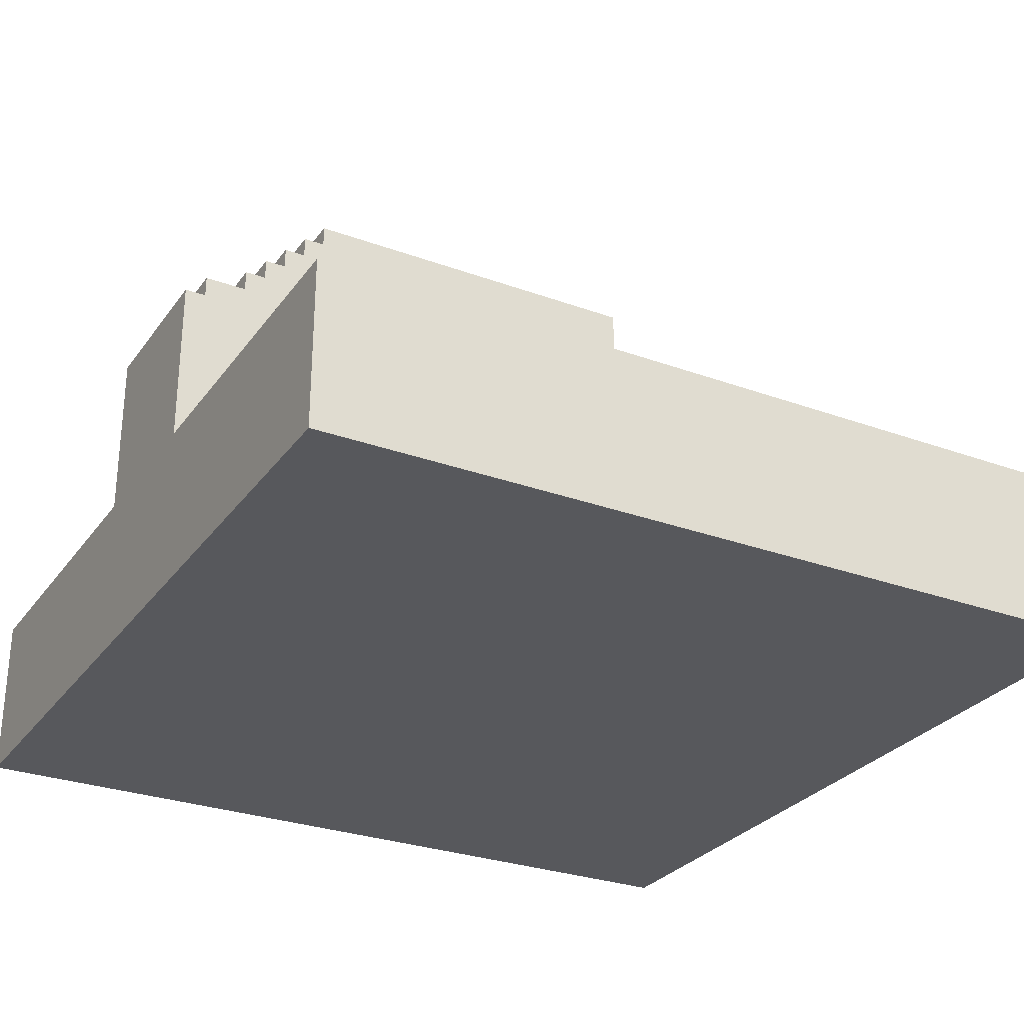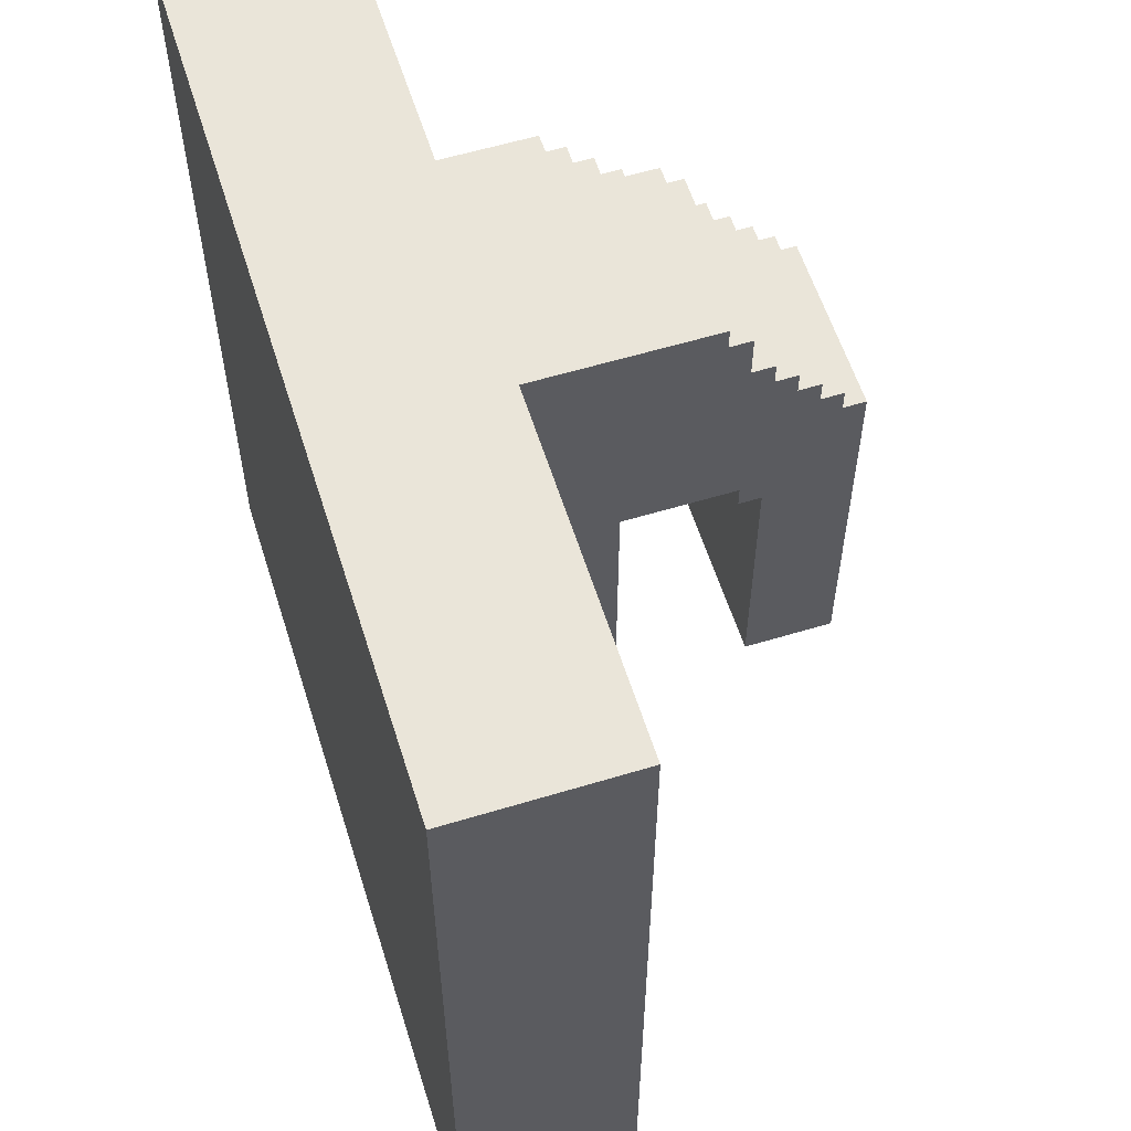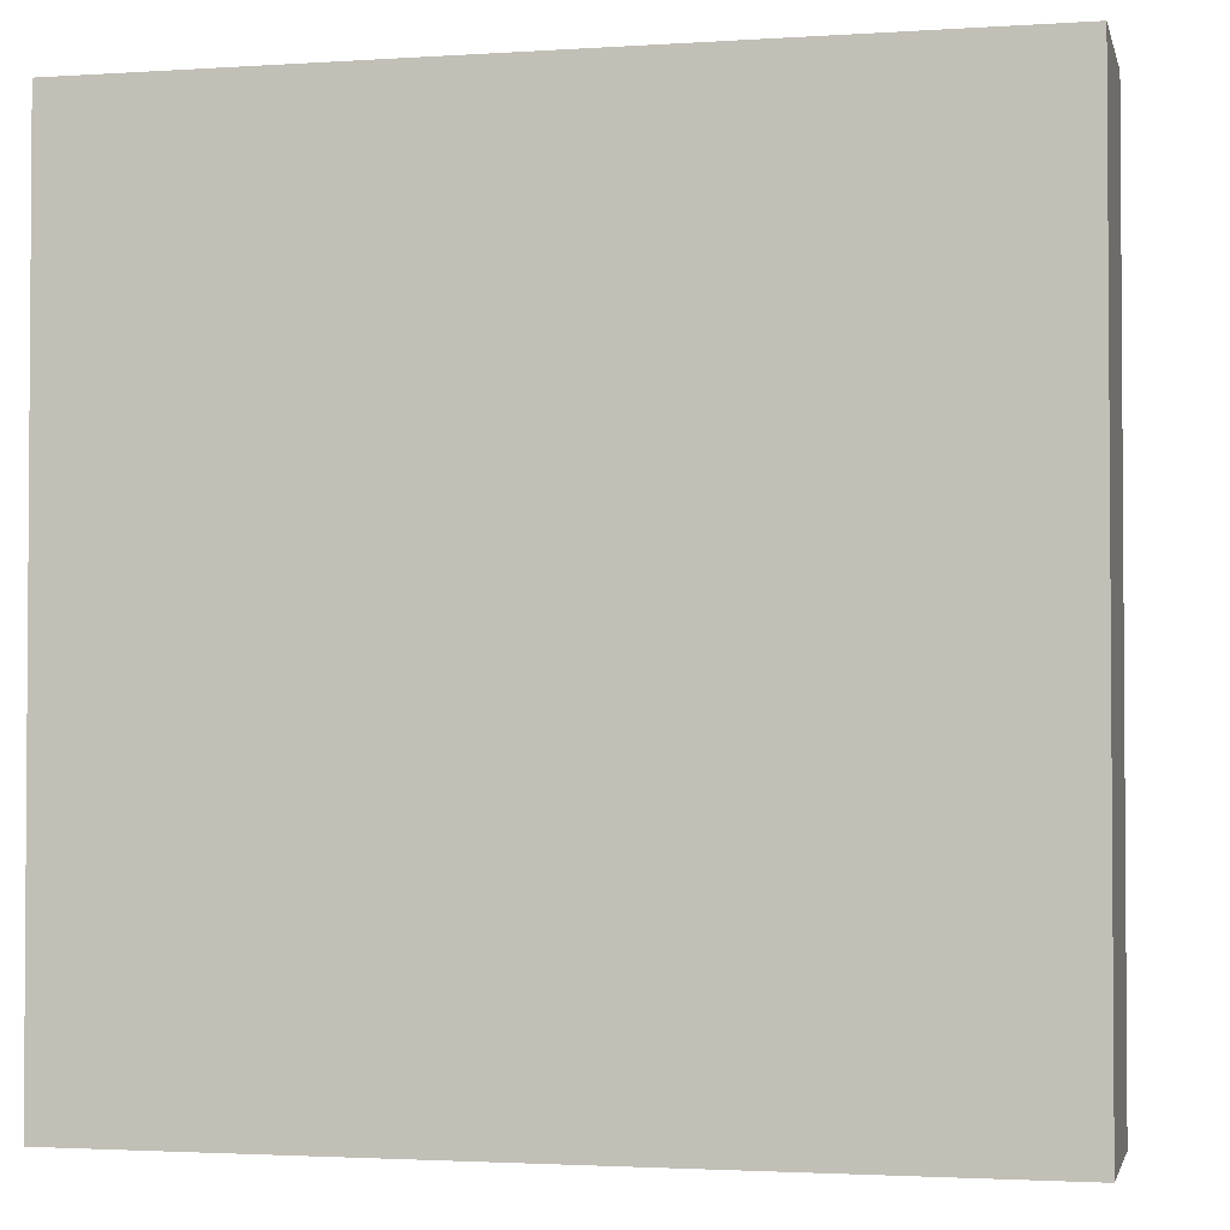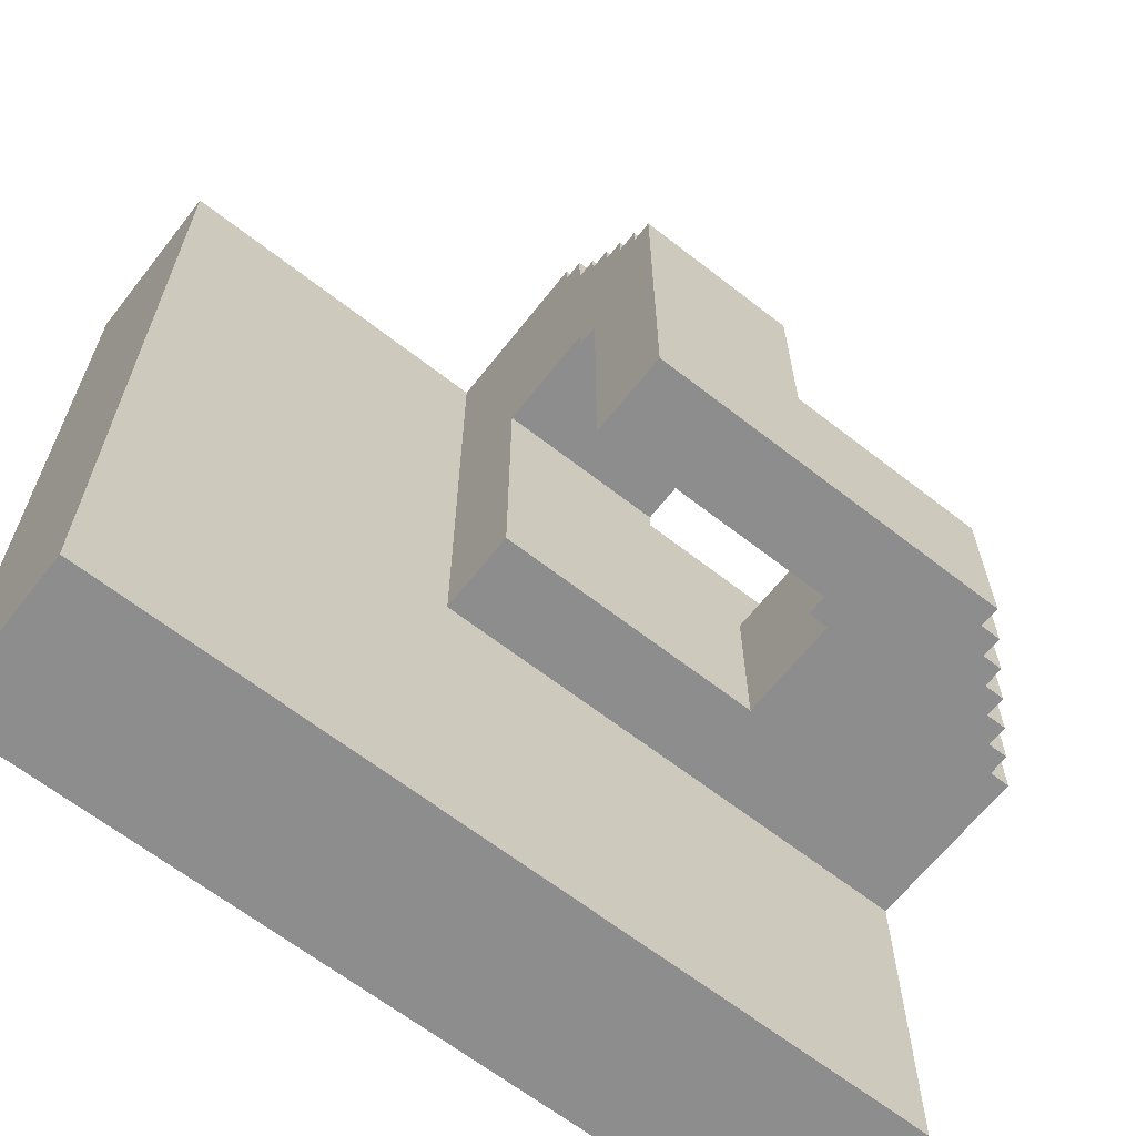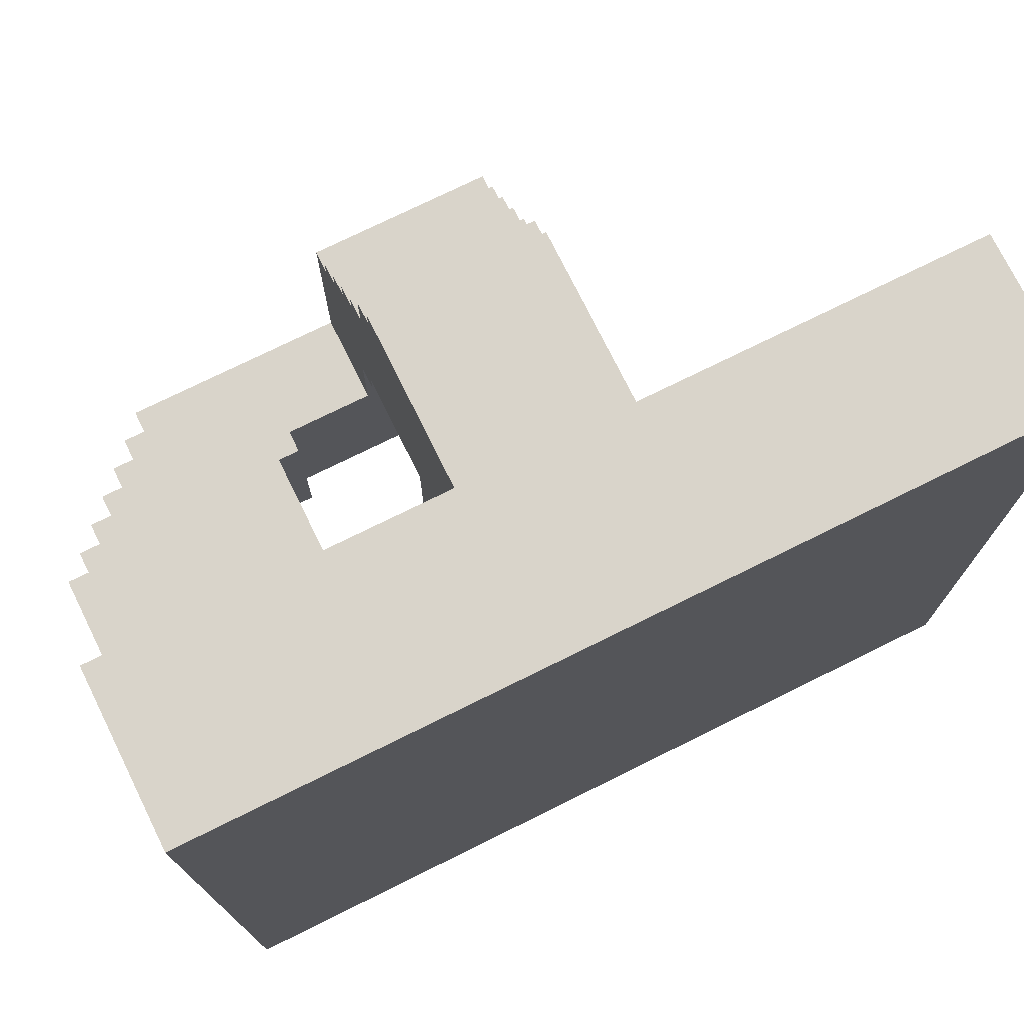
<metadata>
{"format":"obj","ext":"obj","renderer":"f3d","projection":"perspective","resolution":1024,"background":"white","views":[{"elev":-28.5,"azim":61.3,"up":"+Y"},{"elev":58.4,"azim":72.6,"up":"+Z"},{"elev":-2.3,"azim":12.9,"up":"+Z"},{"elev":-64.7,"azim":141.9,"up":"+Z"},{"elev":74.8,"azim":-26.3,"up":"+Z"}]}
</metadata>
<code>
o
v -2 0 2
v -2 0 1
v -2 0 -1
v -2 0 -2
v -2 0.8 2
v -2 0.8 1
v -2 0.8 0.4
v -2 0.8 -0.4
v -2 0.8 -1
v -2 0.8 -2
v -2 1.6 0.4
v -2 1.6 -0.4
v -1.9 1.6 0.4
v -1.9 1.6 -0.4
v -1.9 1.7 0.4
v -1.9 1.7 -0.4
v -1.8 1.7 0.4
v -1.8 1.7 -0.4
v -1.8 1.8 0.4
v -1.8 1.8 -0.4
v -1.7 1.8 0.4
v -1.7 1.8 -0.4
v -1.7 1.9 0.4
v -1.7 1.9 -0.4
v -1.6 1.9 0.4
v -1.6 1.9 -0.4
v -1.6 2 0.4
v -1.6 2 -0.4
v -1.5 2 0.4
v -1.5 2 -0.4
v -1.5 2.1 0.4
v -1.5 2.1 -0.4
v -1.4 2.1 0.4
v -1.4 2.1 -0.4
v -1.4 2.2 0.4
v -1.4 2.2 -0.4
v -0.4 0.8 2
v -0.4 0.8 1.9
v -0.4 0.8 0.4
v -0.4 1.1 1
v -0.4 1.1 0.4
v -0.4 1.2 0.9
v -0.4 1.2 0.4
v -0.4 1.5 1.9
v -0.4 1.5 1.8
v -0.4 1.6 2
v -0.4 1.6 1.9
v -0.4 1.6 1.8
v -0.4 1.6 1.7
v -0.4 1.7 1.9
v -0.4 1.7 1.7
v -0.4 1.7 1.5
v -0.4 1.7 0.9
v -0.4 1.7 0.8
v -0.4 1.8 1.7
v -0.4 1.8 1.6
v -0.4 1.8 1.5
v -0.4 1.8 1.4
v -0.4 1.8 1
v -0.4 1.8 0.9
v -0.4 1.8 0.8
v -0.4 1.8 0.4
v -0.4 1.9 1.6
v -0.4 1.9 1.5
v -0.4 1.9 1.4
v -0.4 1.9 1.3
v -0.4 1.9 0.9
v -0.4 1.9 0.4
v -0.4 2 1.5
v -0.4 2 1.4
v -0.4 2 1.3
v -0.4 2 1.2
v -0.4 2.1 1.4
v -0.4 2.1 1.3
v -0.4 2.1 1.2
v -0.4 2.1 0.4
v -0.4 2.2 1.3
v -0.4 2.2 0.4
v -0.9 1.2 0.4
v -0.9 1.2 -0.4
v -0.9 1.7 0.4
v -0.9 1.7 -0.4
v -0.8 1.7 0.4
v -0.8 1.7 -0.4
v -0.8 1.8 0.4
v -0.8 1.8 -0.4
v 0.4 0.8 2
v 0.4 0.8 1.9
v 0.4 0.8 -0.4
v 0.4 1.1 1
v 0.4 1.1 -0.4
v 0.4 1.2 0.9
v 0.4 1.2 -0.4
v 0.4 1.5 1.9
v 0.4 1.5 1.8
v 0.4 1.6 2
v 0.4 1.6 1.9
v 0.4 1.6 1.8
v 0.4 1.6 1.7
v 0.4 1.7 1.9
v 0.4 1.7 1.7
v 0.4 1.7 1.5
v 0.4 1.7 0.9
v 0.4 1.7 0.8
v 0.4 1.8 1.7
v 0.4 1.8 1.6
v 0.4 1.8 1.5
v 0.4 1.8 1.4
v 0.4 1.8 1
v 0.4 1.8 0.9
v 0.4 1.8 0.8
v 0.4 1.8 -0.4
v 0.4 1.9 1.6
v 0.4 1.9 1.5
v 0.4 1.9 1.4
v 0.4 1.9 1.3
v 0.4 1.9 0.9
v 0.4 1.9 -0.4
v 0.4 2 1.5
v 0.4 2 1.4
v 0.4 2 1.3
v 0.4 2 1.2
v 0.4 2.1 1.4
v 0.4 2.1 1.3
v 0.4 2.1 1.2
v 0.4 2.1 -0.4
v 0.4 2.2 1.3
v 0.4 2.2 -0.4
v 2 0 2
v 2 0 -2
v 2 0.8 2
v 2 0.8 -2
v -2 0 2
v -2 0.8 2
v -1 0 2
v -1 0.8 2
v -0.4 0.8 2
v -0.4 1.6 2
v 0.4 0.8 2
v 0.4 1.6 2
v 1 0 2
v 1 0.8 2
v 2 0 2
v 2 0.8 2
v -0.4 1.6 1.9
v -0.4 1.7 1.9
v 0.4 1.6 1.9
v 0.4 1.7 1.9
v -0.4 1.7 1.7
v -0.4 1.8 1.7
v 0.4 1.7 1.7
v 0.4 1.8 1.7
v -0.4 1.8 1.6
v -0.4 1.9 1.6
v 0.4 1.8 1.6
v 0.4 1.9 1.6
v -0.4 1.9 1.5
v -0.4 2 1.5
v 0.4 1.9 1.5
v 0.4 2 1.5
v -0.4 2 1.4
v -0.4 2.1 1.4
v 0.4 2 1.4
v 0.4 2.1 1.4
v -0.4 2.1 1.3
v -0.4 2.2 1.3
v 0.4 2.1 1.3
v 0.4 2.2 1.3
v -2 0.8 0.4
v -2 1.6 0.4
v -1.9 0.8 0.4
v -1.9 1.5 0.4
v -1.9 1.6 0.4
v -1.9 1.7 0.4
v -1.8 1.5 0.4
v -1.8 1.6 0.4
v -1.8 1.7 0.4
v -1.8 1.8 0.4
v -1.7 1.6 0.4
v -1.7 1.7 0.4
v -1.7 1.8 0.4
v -1.7 1.9 0.4
v -1.6 1.7 0.4
v -1.6 1.8 0.4
v -1.6 1.9 0.4
v -1.6 2 0.4
v -1.5 1.8 0.4
v -1.5 1.9 0.4
v -1.5 2 0.4
v -1.5 2.1 0.4
v -1.4 1.9 0.4
v -1.4 2 0.4
v -1.4 2.1 0.4
v -1.4 2.2 0.4
v -1.3 2 0.4
v -1.3 2.1 0.4
v -1 1.1 0.4
v -1 1.8 0.4
v -0.9 1.2 0.4
v -0.9 1.7 0.4
v -0.9 1.8 0.4
v -0.9 1.9 0.4
v -0.8 1.7 0.4
v -0.8 1.8 0.4
v -0.4 0.8 0.4
v -0.4 1.1 0.4
v -0.4 1.2 0.4
v -0.4 1.8 0.4
v -0.4 1.9 0.4
v -0.4 2.1 0.4
v -0.4 2.2 0.4
v -0.4 1.2 0.9
v -0.4 1.7 0.9
v 0.4 1.2 0.9
v 0.4 1.7 0.9
v -0.4 1.7 0.8
v -0.4 1.8 0.8
v 0.4 1.7 0.8
v 0.4 1.8 0.8
v -2 0.8 -0.4
v -2 1.6 -0.4
v -1.9 0.8 -0.4
v -1.9 1.5 -0.4
v -1.9 1.6 -0.4
v -1.9 1.7 -0.4
v -1.8 1.5 -0.4
v -1.8 1.6 -0.4
v -1.8 1.7 -0.4
v -1.8 1.8 -0.4
v -1.7 1.6 -0.4
v -1.7 1.7 -0.4
v -1.7 1.8 -0.4
v -1.7 1.9 -0.4
v -1.6 1.7 -0.4
v -1.6 1.8 -0.4
v -1.6 1.9 -0.4
v -1.6 2 -0.4
v -1.5 1.8 -0.4
v -1.5 1.9 -0.4
v -1.5 2 -0.4
v -1.5 2.1 -0.4
v -1.4 1.9 -0.4
v -1.4 2 -0.4
v -1.4 2.1 -0.4
v -1.4 2.2 -0.4
v -1.3 2 -0.4
v -1.3 2.1 -0.4
v -1 1.1 -0.4
v -1 1.8 -0.4
v -0.9 1.2 -0.4
v -0.9 1.7 -0.4
v -0.9 1.8 -0.4
v -0.9 1.9 -0.4
v -0.8 1.7 -0.4
v -0.8 1.8 -0.4
v 0.4 0.8 -0.4
v 0.4 1.1 -0.4
v 0.4 1.2 -0.4
v 0.4 1.8 -0.4
v 0.4 1.9 -0.4
v 0.4 2.1 -0.4
v 0.4 2.2 -0.4
v -2 0 -2
v -2 0.8 -2
v 2 0 -2
v 2 0.8 -2
v -2 0 2
v -1 0 2
v 1 0 2
v 2 0 2
v -2 0 1
v -1 0 1
v -2 0 -1
v 1 0 -1
v -2 0 -2
v 2 0 -2
v -0.4 1.7 0.9
v 0.4 1.7 0.9
v -0.4 1.7 0.8
v 0.4 1.7 0.8
v -0.9 1.7 0.4
v -0.8 1.7 0.4
v -0.9 1.7 -0.4
v -0.8 1.7 -0.4
v -0.4 1.8 0.8
v 0.4 1.8 0.8
v -0.8 1.8 0.4
v -0.4 1.8 0.4
v -0.8 1.8 -0.4
v 0.4 1.8 -0.4
v -2 0.8 2
v -1 0.8 2
v -0.4 0.8 2
v 0.4 0.8 2
v 1 0.8 2
v 2 0.8 2
v -0.4 0.8 1.9
v 0.4 0.8 1.9
v -2 0.8 1
v -1 0.8 1
v -2 0.8 0.4
v -1.9 0.8 0.4
v -0.4 0.8 0.4
v -2 0.8 -0.4
v -1.9 0.8 -0.4
v 0.4 0.8 -0.4
v -2 0.8 -1
v 1 0.8 -1
v -2 0.8 -2
v 2 0.8 -2
v -0.4 1.2 0.9
v 0.4 1.2 0.9
v -0.9 1.2 0.4
v -0.4 1.2 0.4
v -0.9 1.2 -0.4
v 0.4 1.2 -0.4
v -0.4 1.6 2
v 0.4 1.6 2
v -0.4 1.6 1.9
v 0.4 1.6 1.9
v -2 1.6 0.4
v -1.9 1.6 0.4
v -2 1.6 -0.4
v -1.9 1.6 -0.4
v -0.4 1.7 1.9
v 0.4 1.7 1.9
v -0.4 1.7 1.7
v 0.4 1.7 1.7
v -1.9 1.7 0.4
v -1.8 1.7 0.4
v -1.9 1.7 -0.4
v -1.8 1.7 -0.4
v -0.4 1.8 1.7
v 0.4 1.8 1.7
v -0.4 1.8 1.6
v 0.4 1.8 1.6
v -1.8 1.8 0.4
v -1.7 1.8 0.4
v -1.8 1.8 -0.4
v -1.7 1.8 -0.4
v -0.4 1.9 1.6
v 0.4 1.9 1.6
v -0.4 1.9 1.5
v 0.4 1.9 1.5
v -1.7 1.9 0.4
v -1.6 1.9 0.4
v -1.7 1.9 -0.4
v -1.6 1.9 -0.4
v -0.4 2 1.5
v 0.4 2 1.5
v -0.4 2 1.4
v 0.4 2 1.4
v -1.6 2 0.4
v -1.5 2 0.4
v -1.6 2 -0.4
v -1.5 2 -0.4
v -0.4 2.1 1.4
v 0.4 2.1 1.4
v -0.4 2.1 1.3
v 0.4 2.1 1.3
v -1.5 2.1 0.4
v -1.4 2.1 0.4
v -1.5 2.1 -0.4
v -1.4 2.1 -0.4
v -0.4 2.2 1.3
v 0.4 2.2 1.3
v -1.4 2.2 0.4
v -0.4 2.2 0.4
v -1.4 2.2 -0.4
v 0.4 2.2 -0.4
f 5 2 1
f 6 3 2
f 6 2 5
f 7 3 6
f 8 3 7
f 9 4 3
f 9 3 8
f 10 4 9
f 11 8 7
f 12 8 11
f 15 14 13
f 16 14 15
f 19 18 17
f 20 18 19
f 23 22 21
f 24 22 23
f 27 26 25
f 28 26 27
f 31 30 29
f 32 30 31
f 35 34 33
f 36 34 35
f 40 39 38
f 41 39 40
f 42 41 40
f 43 41 42
f 44 38 37
f 44 40 38
f 45 40 44
f 46 44 37
f 46 45 44
f 47 45 46
f 48 40 45
f 48 45 47
f 49 40 48
f 50 48 47
f 50 49 48
f 51 40 49
f 51 49 50
f 52 40 51
f 53 42 40
f 55 52 51
f 56 52 55
f 57 40 52
f 57 52 56
f 58 40 57
f 59 54 53
f 59 40 58
f 59 53 40
f 60 54 59
f 61 54 60
f 63 58 57
f 63 57 56
f 64 58 63
f 65 60 59
f 65 58 64
f 65 59 58
f 66 60 65
f 67 62 61
f 67 60 66
f 67 61 60
f 68 62 67
f 69 66 65
f 69 65 64
f 70 66 69
f 71 68 67
f 71 66 70
f 71 67 66
f 72 68 71
f 73 71 70
f 73 72 71
f 74 72 73
f 75 68 72
f 75 72 74
f 76 68 75
f 77 75 74
f 77 76 75
f 78 76 77
f 79 80 81
f 81 80 82
f 83 84 85
f 85 84 86
f 88 89 90
f 90 89 91
f 90 91 92
f 92 91 93
f 87 88 94
f 88 90 94
f 94 90 95
f 87 94 96
f 94 95 96
f 96 95 97
f 95 90 98
f 97 95 98
f 98 90 99
f 97 98 100
f 98 99 100
f 99 90 101
f 100 99 101
f 101 90 102
f 90 92 103
f 101 102 105
f 105 102 106
f 102 90 107
f 106 102 107
f 107 90 108
f 103 104 109
f 108 90 109
f 90 103 109
f 109 104 110
f 110 104 111
f 107 108 113
f 106 107 113
f 113 108 114
f 109 110 115
f 114 108 115
f 108 109 115
f 115 110 116
f 111 112 117
f 116 110 117
f 110 111 117
f 117 112 118
f 115 116 119
f 114 115 119
f 119 116 120
f 117 118 121
f 120 116 121
f 116 117 121
f 121 118 122
f 120 121 123
f 121 122 123
f 123 122 124
f 122 118 125
f 124 122 125
f 125 118 126
f 124 125 127
f 125 126 127
f 127 126 128
f 129 130 131
f 131 130 132
f 135 134 133
f 136 134 135
f 137 136 135
f 139 137 135
f 139 138 137
f 140 138 139
f 141 139 135
f 142 139 141
f 143 142 141
f 144 142 143
f 147 146 145
f 148 146 147
f 151 150 149
f 152 150 151
f 155 154 153
f 156 154 155
f 159 158 157
f 160 158 159
f 163 162 161
f 164 162 163
f 167 166 165
f 168 166 167
f 171 170 169
f 172 170 171
f 173 170 172
f 175 172 171
f 175 174 173
f 175 173 172
f 176 174 175
f 177 174 176
f 179 176 175
f 179 178 177
f 179 177 176
f 180 178 179
f 181 178 180
f 183 180 179
f 183 182 181
f 183 181 180
f 184 182 183
f 185 182 184
f 187 184 183
f 187 186 185
f 187 185 184
f 188 186 187
f 189 186 188
f 191 188 187
f 191 190 189
f 191 189 188
f 192 190 191
f 193 190 192
f 195 192 191
f 195 194 193
f 195 193 192
f 196 194 195
f 197 175 171
f 197 179 175
f 197 196 195
f 197 195 191
f 197 191 187
f 197 187 183
f 197 183 179
f 198 196 197
f 199 198 197
f 200 198 199
f 201 196 198
f 201 198 200
f 202 196 201
f 203 201 200
f 203 202 201
f 204 202 203
f 205 197 171
f 206 199 197
f 206 197 205
f 207 199 206
f 208 202 204
f 209 196 202
f 209 202 208
f 210 194 196
f 210 196 209
f 211 194 210
f 212 213 214
f 214 213 215
f 216 217 218
f 218 217 219
f 220 221 222
f 222 221 223
f 223 221 224
f 222 223 226
f 224 225 226
f 223 224 226
f 226 225 227
f 227 225 228
f 226 227 230
f 228 229 230
f 227 228 230
f 230 229 231
f 231 229 232
f 230 231 234
f 232 233 234
f 231 232 234
f 234 233 235
f 235 233 236
f 234 235 238
f 236 237 238
f 235 236 238
f 238 237 239
f 239 237 240
f 238 239 242
f 240 241 242
f 239 240 242
f 242 241 243
f 243 241 244
f 242 243 246
f 244 245 246
f 243 244 246
f 246 245 247
f 222 226 248
f 226 230 248
f 246 247 248
f 242 246 248
f 238 242 248
f 234 238 248
f 230 234 248
f 248 247 249
f 248 249 250
f 250 249 251
f 249 247 252
f 251 249 252
f 252 247 253
f 251 252 254
f 252 253 254
f 254 253 255
f 222 248 256
f 248 250 257
f 256 248 257
f 257 250 258
f 255 253 259
f 253 247 260
f 259 253 260
f 247 245 261
f 260 247 261
f 261 245 262
f 263 264 265
f 265 264 266
f 271 268 267
f 272 269 268
f 272 268 271
f 273 272 271
f 274 270 269
f 274 272 273
f 274 269 272
f 275 274 273
f 276 270 274
f 276 274 275
f 279 278 277
f 280 278 279
f 283 282 281
f 284 282 283
f 288 286 285
f 289 288 287
f 290 286 288
f 290 288 289
f 292 293 297
f 294 295 298
f 291 292 299
f 292 297 300
f 299 292 300
f 299 300 301
f 301 300 302
f 300 297 303
f 302 300 303
f 298 295 306
f 304 305 307
f 305 306 307
f 306 295 308
f 307 306 308
f 295 296 308
f 307 308 309
f 308 296 310
f 309 308 310
f 311 312 314
f 313 314 315
f 314 312 316
f 315 314 316
f 317 318 319
f 319 318 320
f 321 322 323
f 323 322 324
f 325 326 327
f 327 326 328
f 329 330 331
f 331 330 332
f 333 334 335
f 335 334 336
f 337 338 339
f 339 338 340
f 341 342 343
f 343 342 344
f 345 346 347
f 347 346 348
f 349 350 351
f 351 350 352
f 353 354 355
f 355 354 356
f 357 358 359
f 359 358 360
f 361 362 363
f 363 362 364
f 365 366 368
f 367 368 369
f 368 366 370
f 369 368 370

</code>
